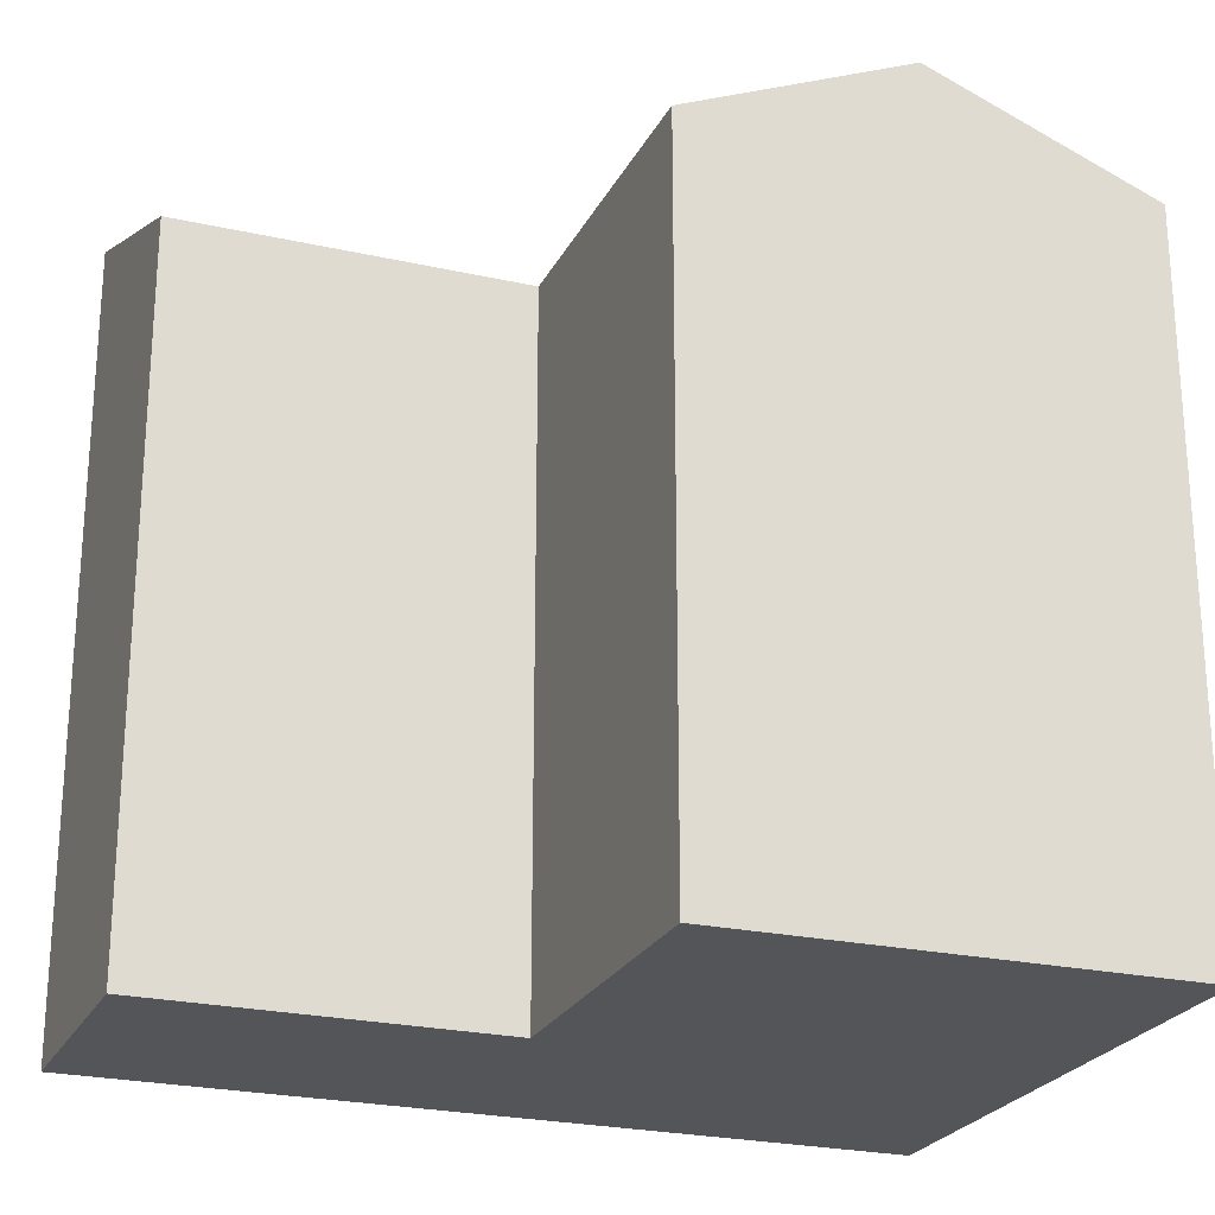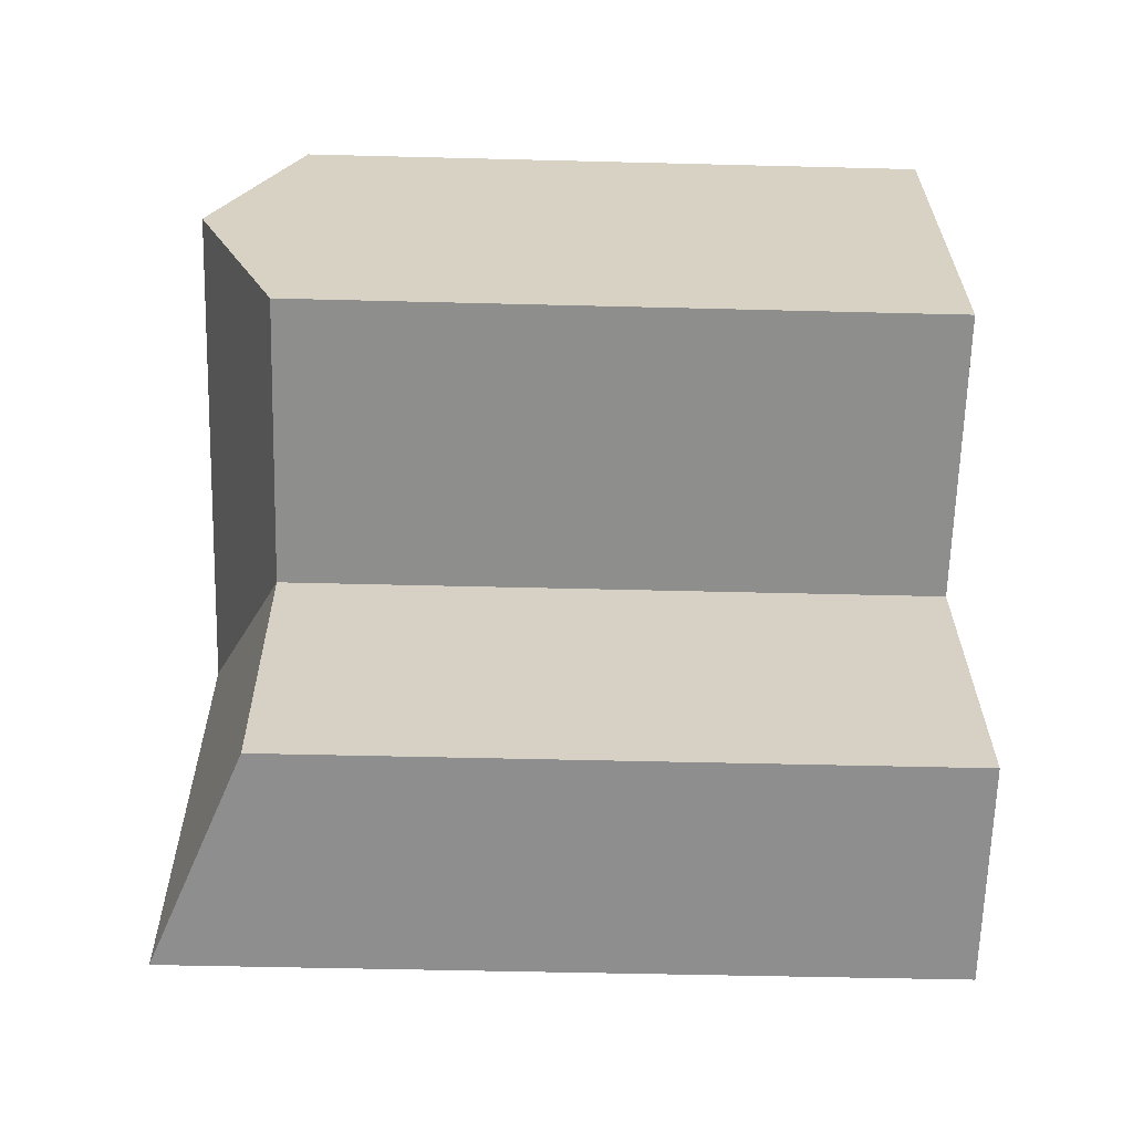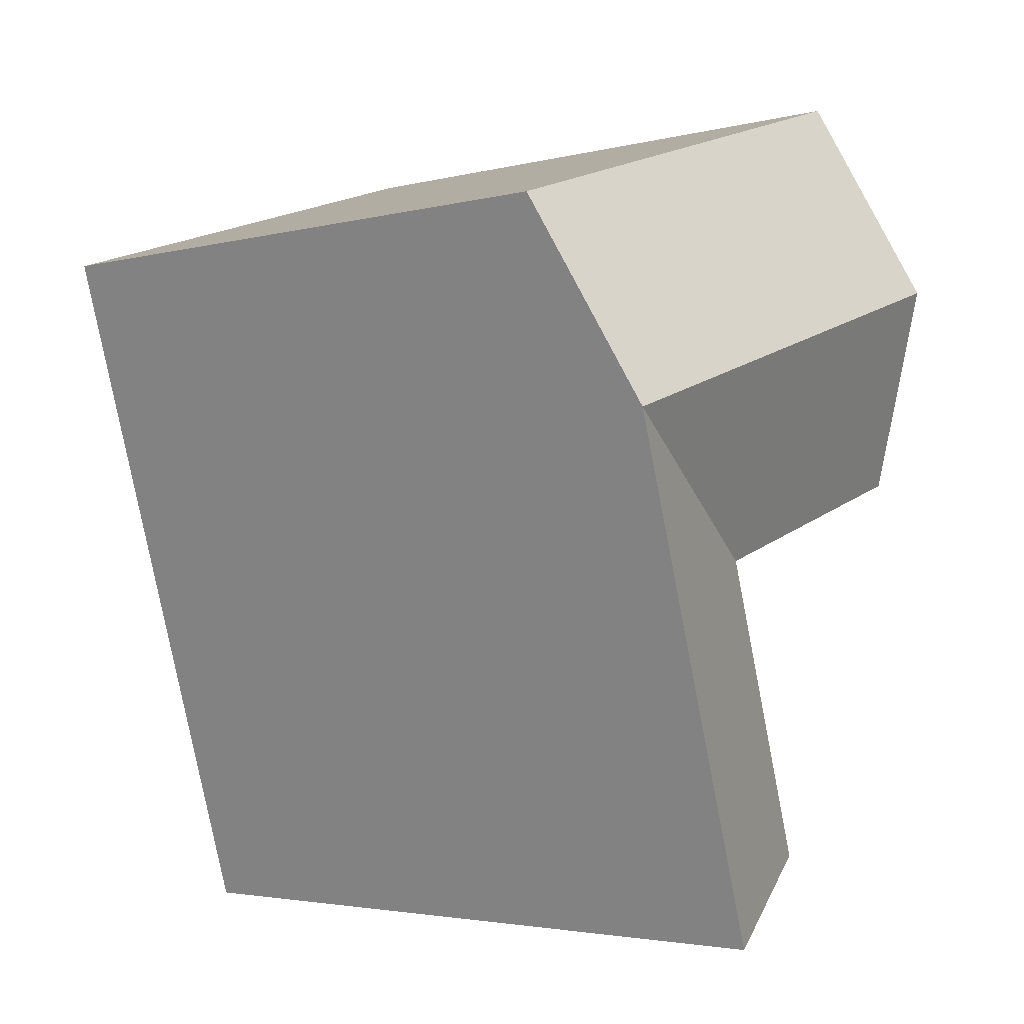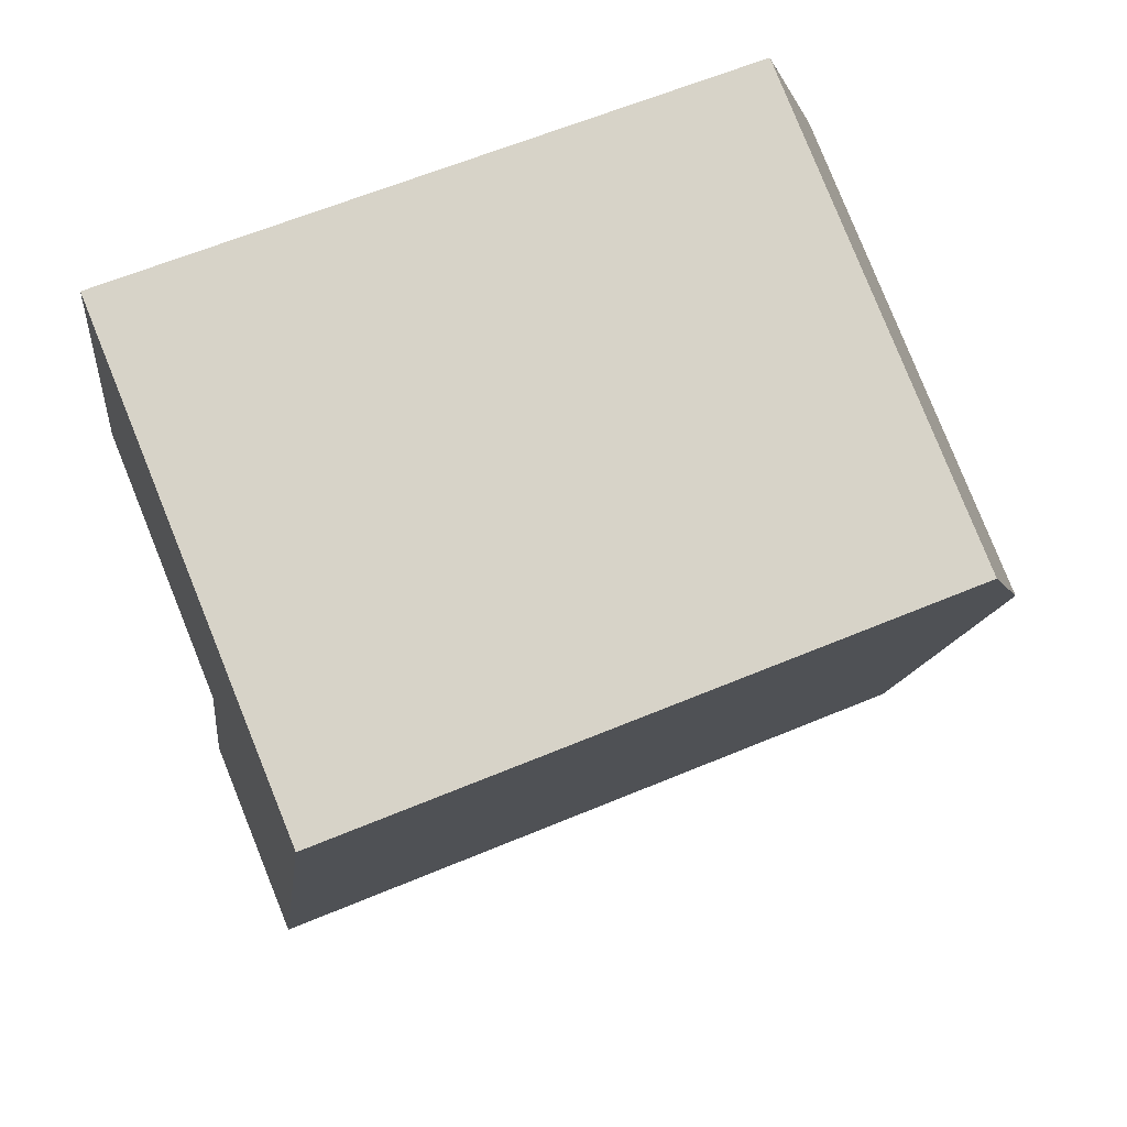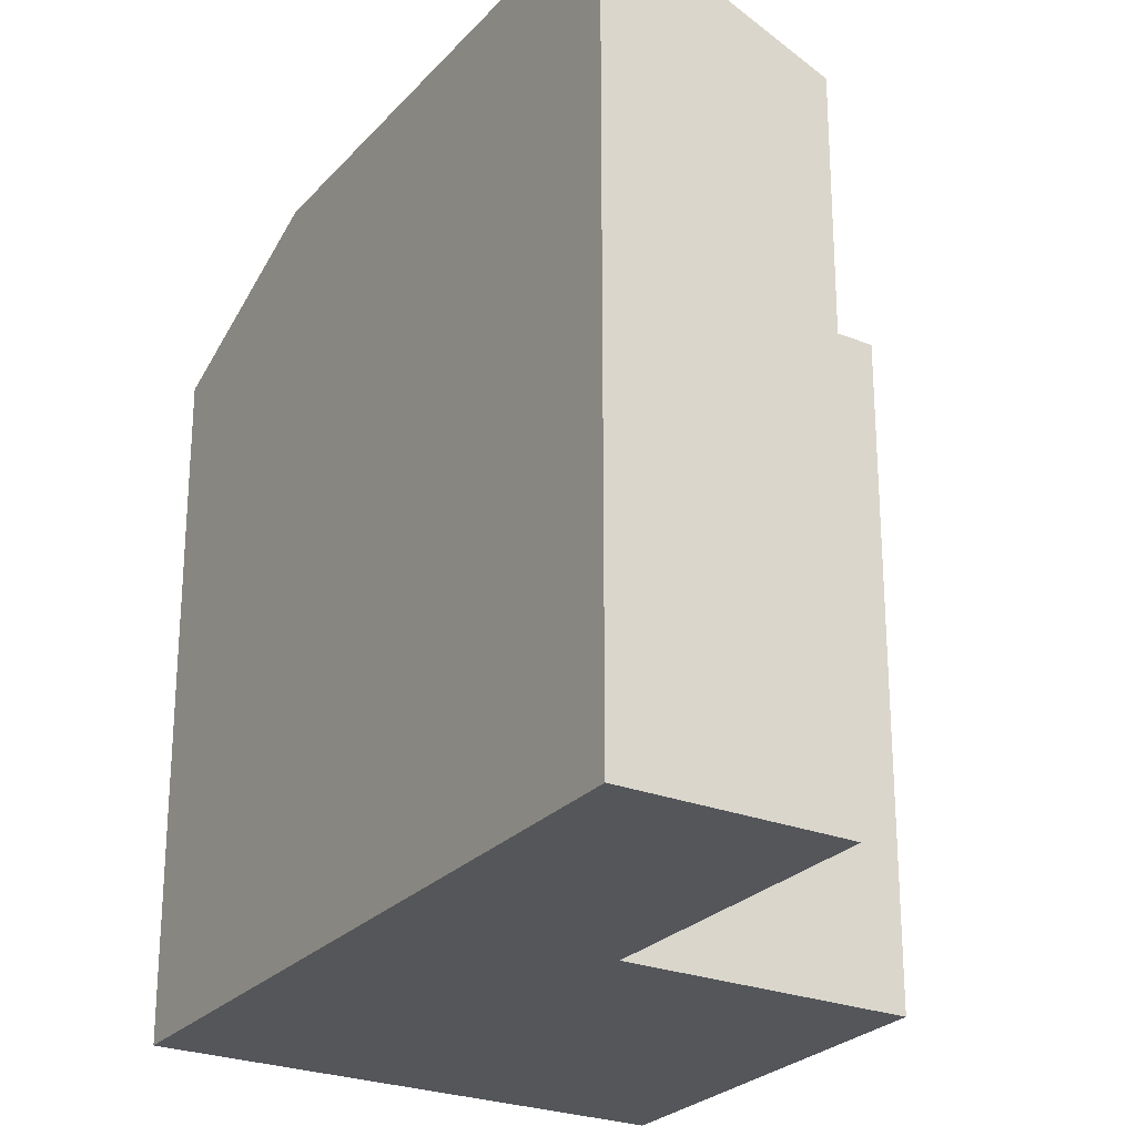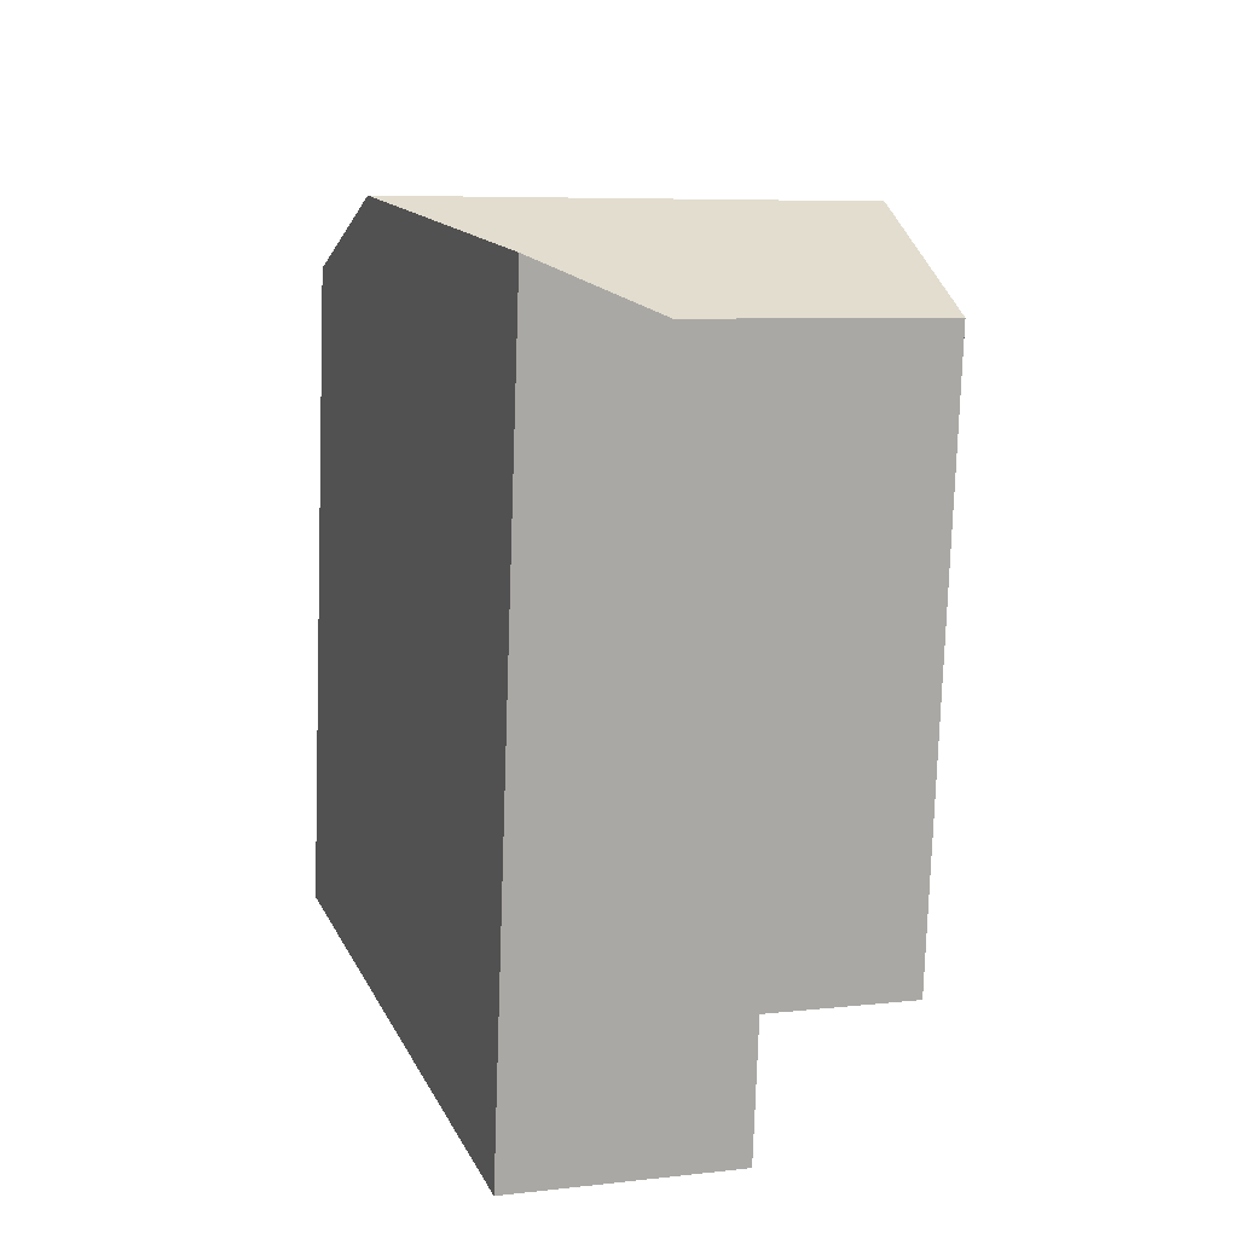
<metadata>
{"format":"obj","ext":"obj","renderer":"f3d","projection":"perspective","resolution":1024,"background":"white","views":[{"elev":-24.5,"azim":-93.3,"up":"+Y"},{"elev":-46.4,"azim":-91.7,"up":"+Z"},{"elev":-3.1,"azim":131.1,"up":"+Z"},{"elev":61.1,"azim":66.8,"up":"+Z"},{"elev":-25.3,"azim":165.7,"up":"+Y"},{"elev":-77.2,"azim":178.0,"up":"+Z"}]}
</metadata>
<code>
v  11.35 8.38e-16 -13.69
v  14.11 21.61 -4.659
v  14.1 2.852e-16 -4.658
v  11.35 21.61 -13.69
v  8.058 19.05 -2.662
v  5.311 7.143e-16 -11.67
v  8.057 1.629e-16 -2.661
v  5.312 19.05 -11.67
v  17.7 -4.368e-16 7.133
v  17.7 19.05 7.132
v  15.9 21.61 1.237
v  11.65 19.05 9.129
v  11.65 -5.59e-16 9.13
v  3.444 19.05 11.84
v  0 0 0
v  3.443 -7.251e-16 11.84
v  0.0004067 19.05 -0.0006026
v  1.722 21.61 5.92
v  9.856 21.61 3.234
g defaultobject
f 1 2 3
f 2 1 4
f 5 6 7
f 6 5 8
f 8 1 6
f 1 8 4
f 2 9 3
f 9 2 10
f 10 2 11
f 9 12 13
f 12 9 10
f 14 15 16
f 15 14 17
f 17 14 18
f 17 7 15
f 7 17 5
f 13 14 16
f 14 13 12
f 3 6 1
f 6 3 7
f 9 7 3
f 7 9 13
f 15 13 16
f 13 15 7
f 8 2 4
f 2 8 5
f 10 19 12
f 19 10 11
f 19 11 5
f 11 2 5
f 19 17 18
f 17 19 5
f 12 18 14
f 18 12 19

</code>
